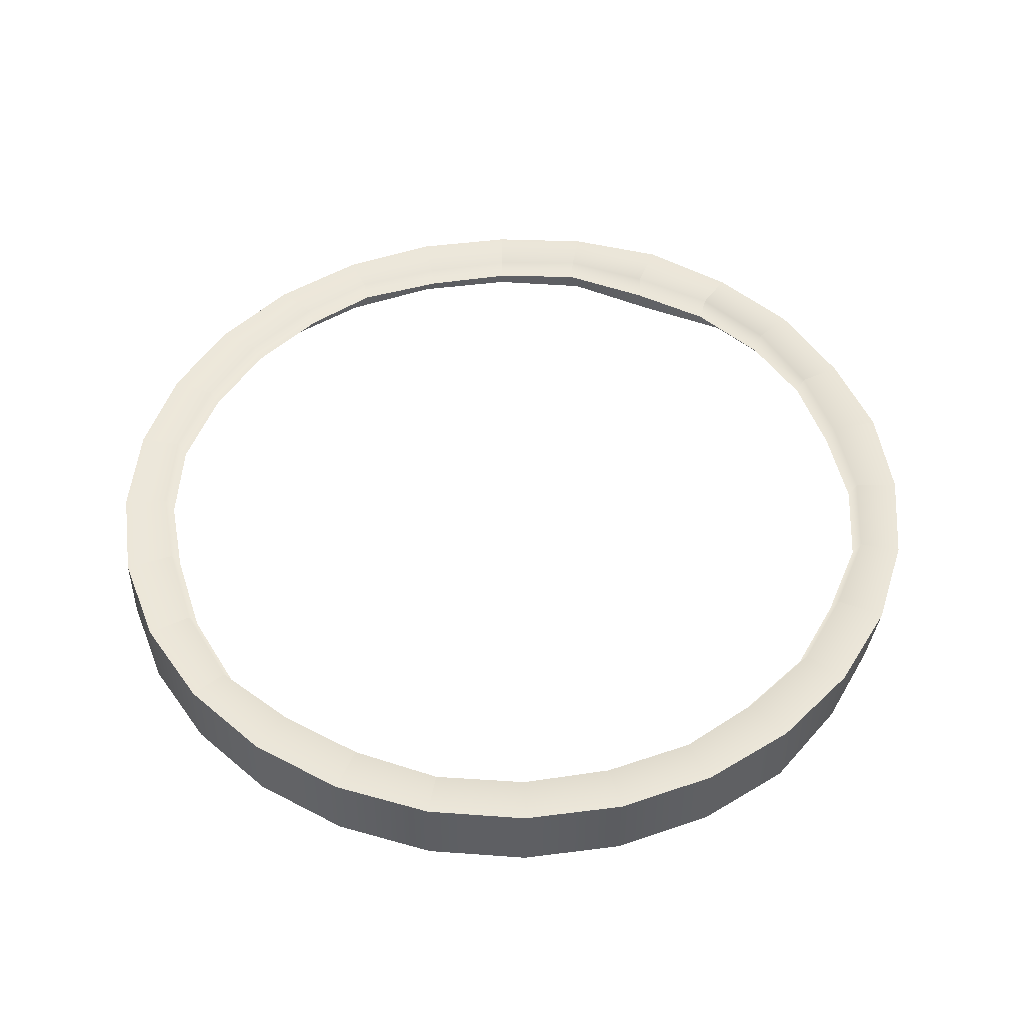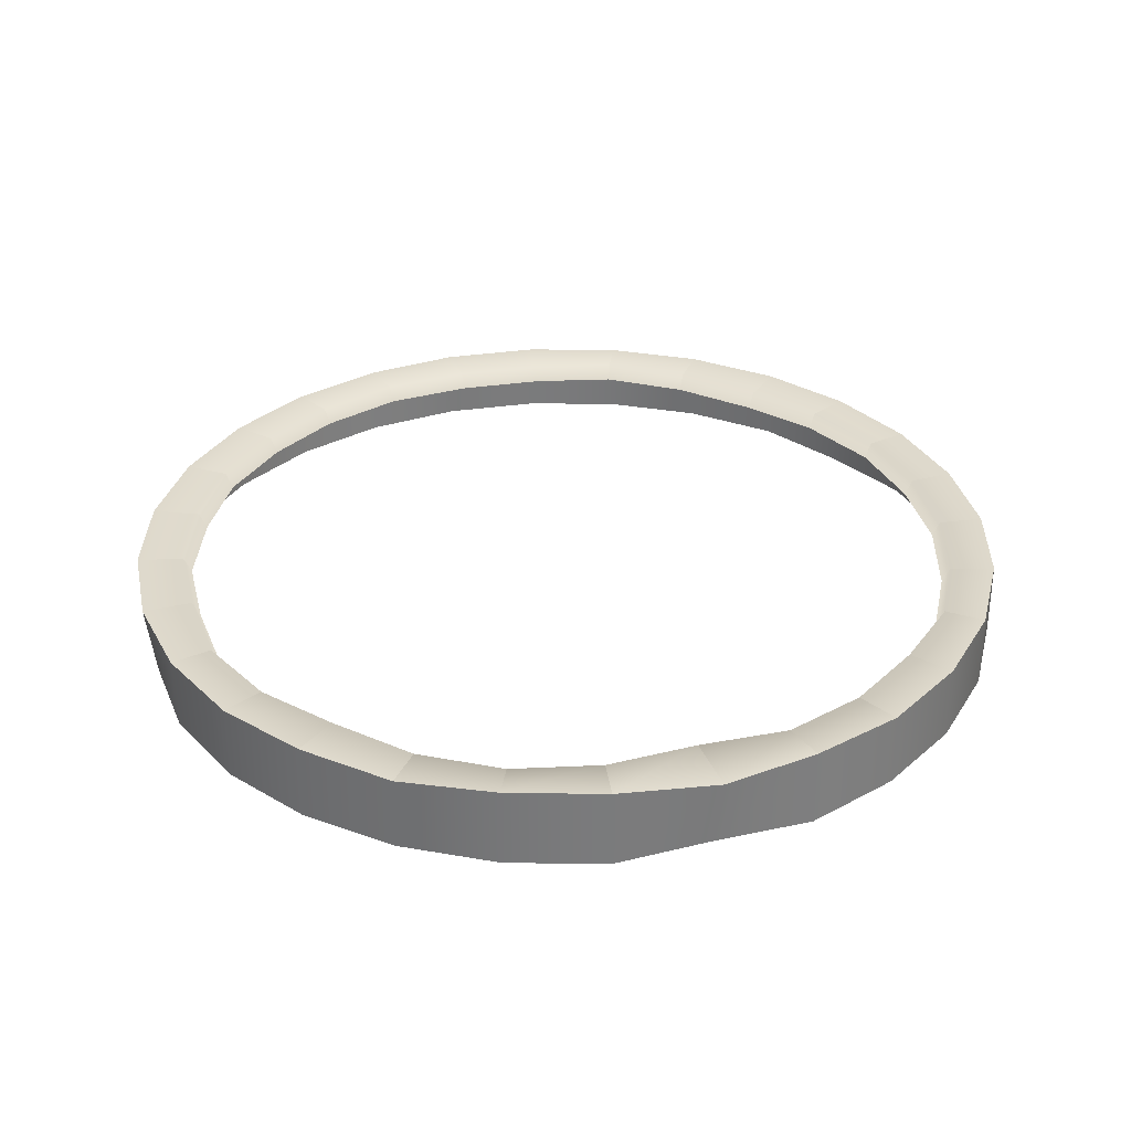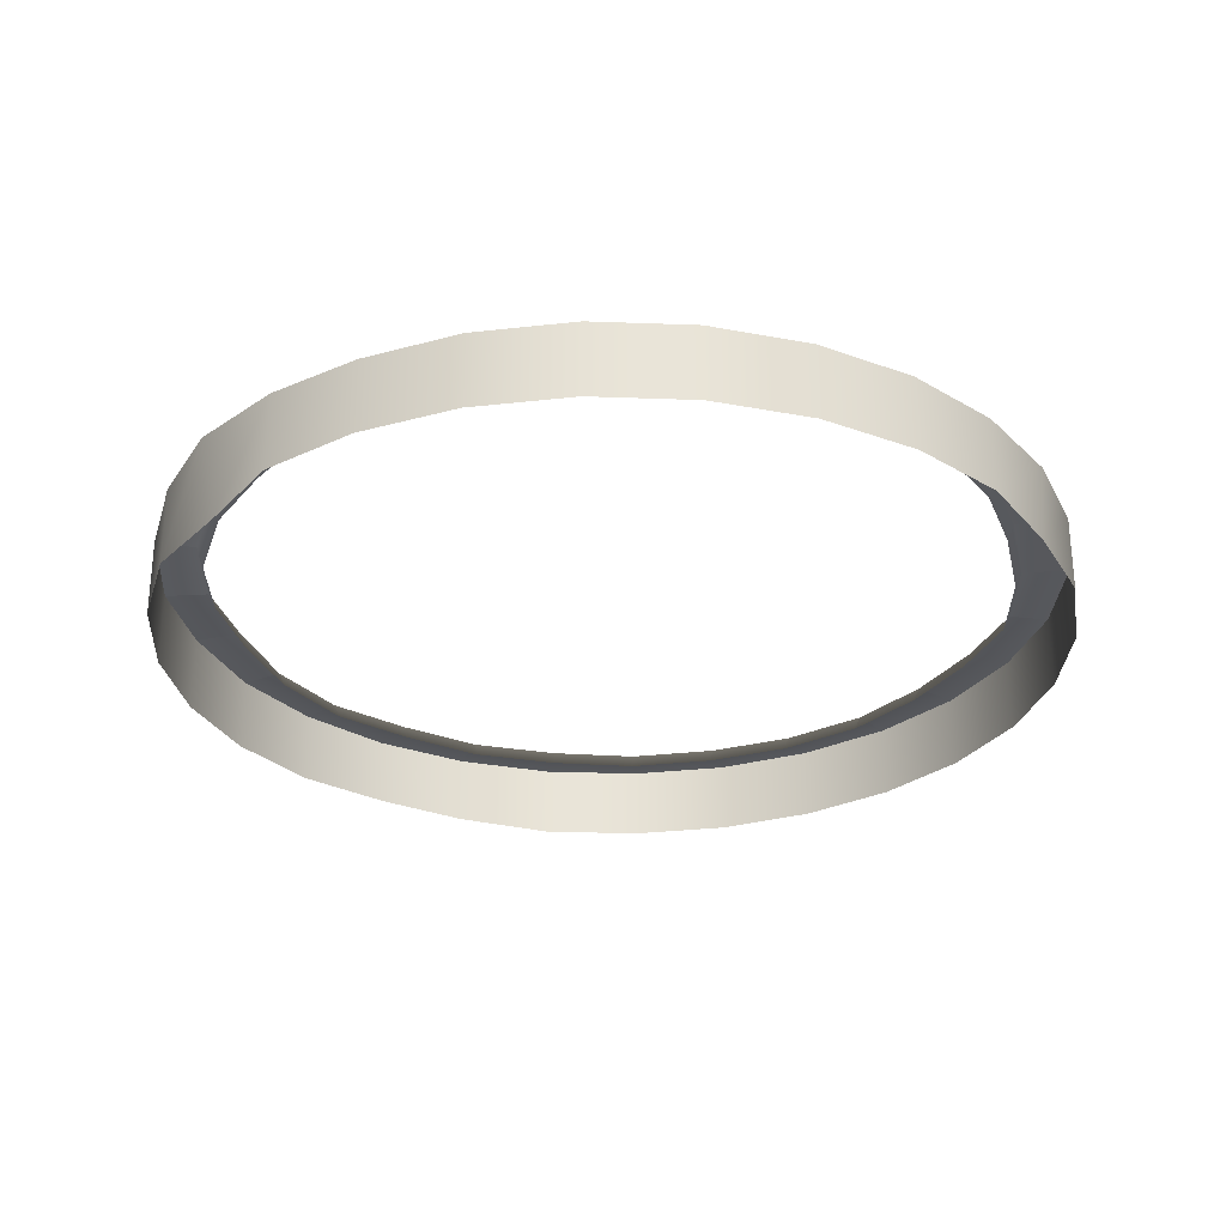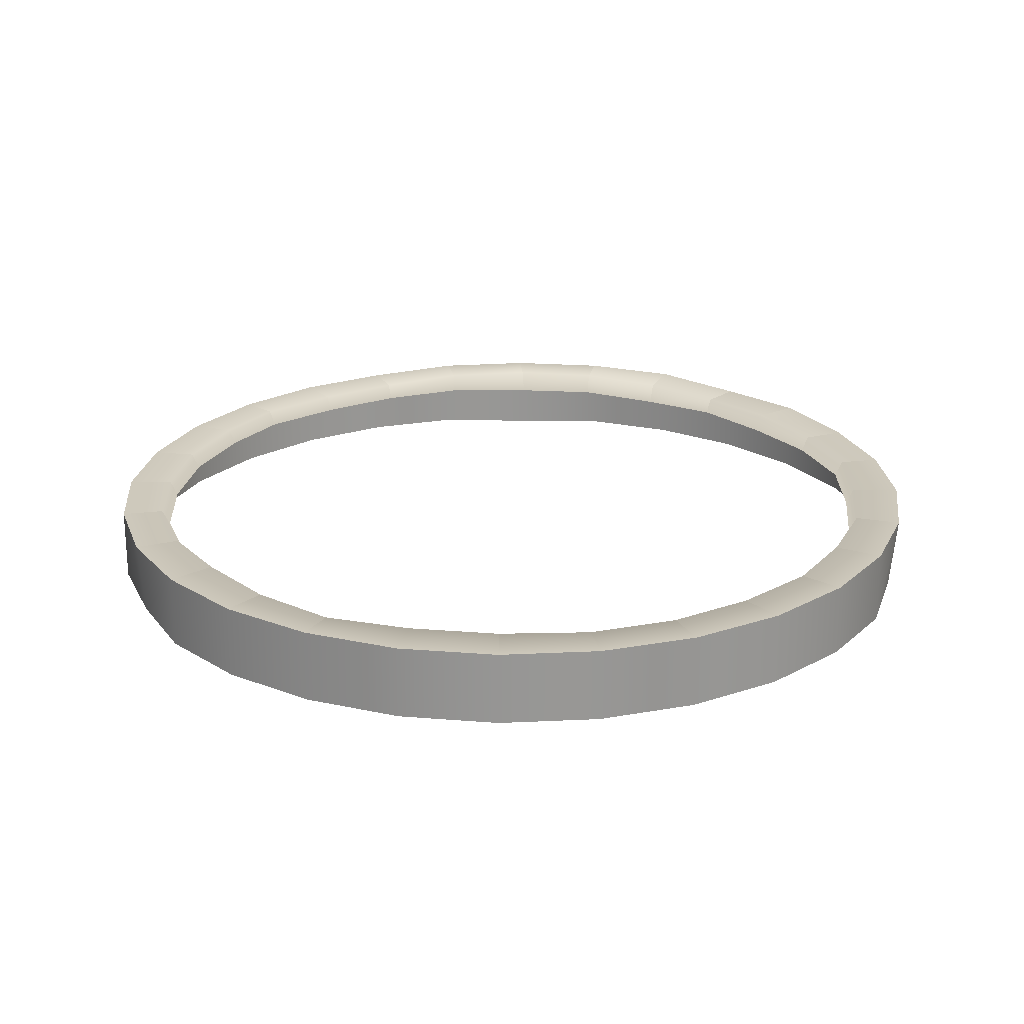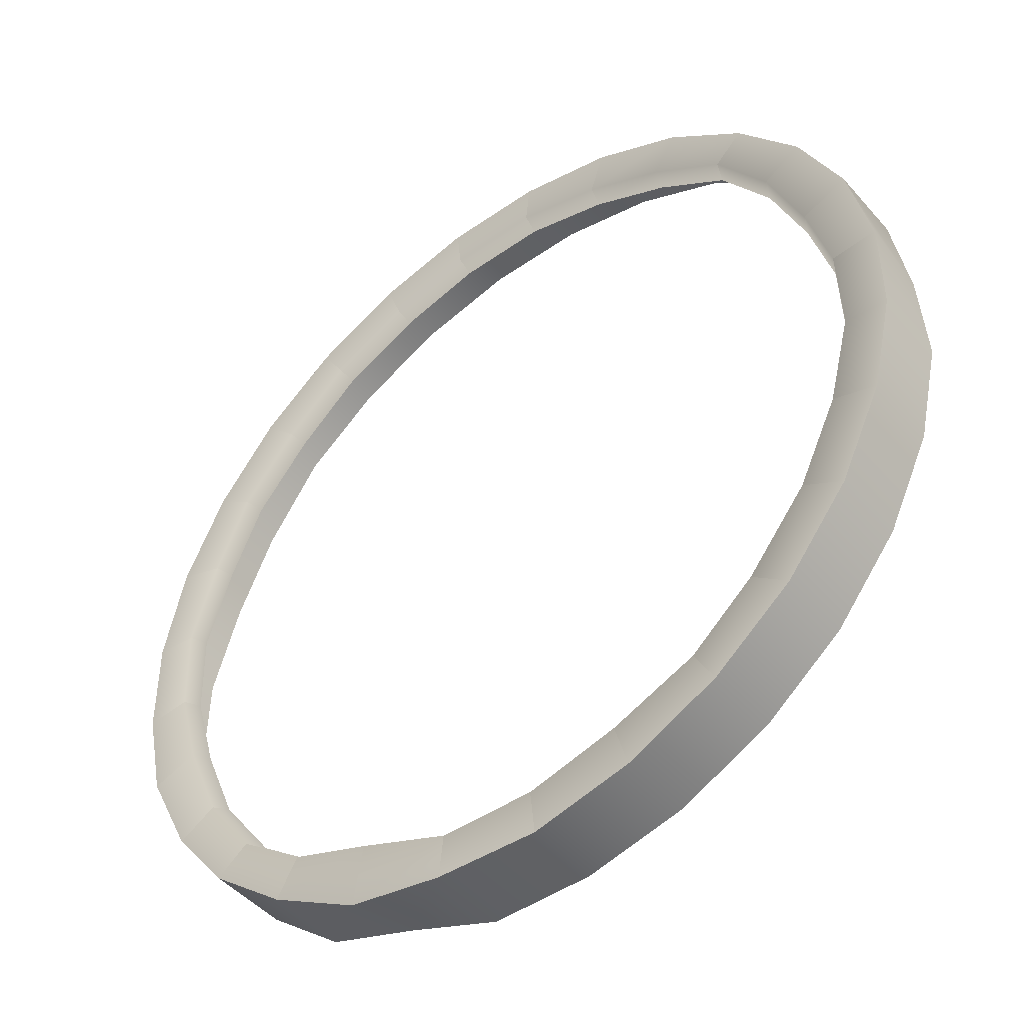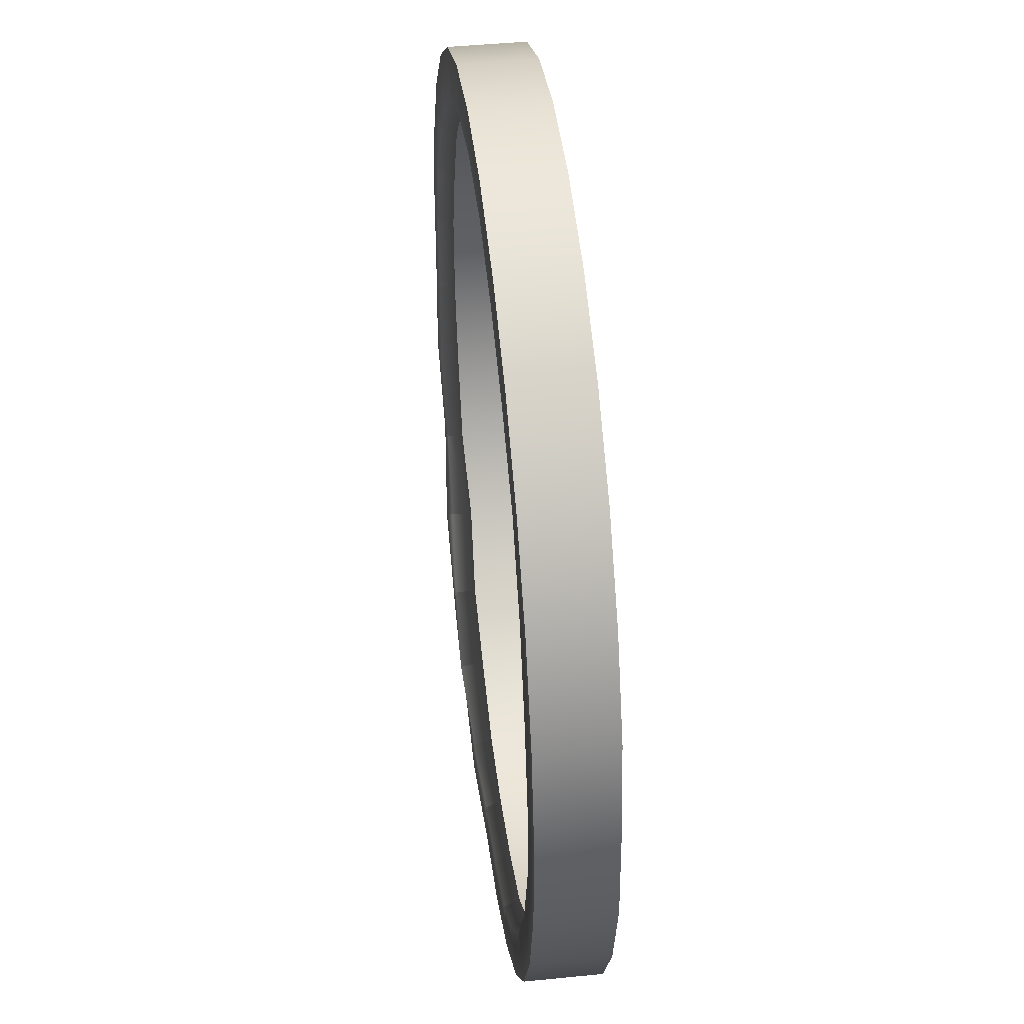
<metadata>
{"format":"obj","ext":"obj","renderer":"f3d","projection":"perspective","resolution":1024,"background":"white","views":[{"elev":48.4,"azim":4.7,"up":"+Y"},{"elev":32.0,"azim":142.5,"up":"+Y"},{"elev":-28.5,"azim":-144.6,"up":"+Y"},{"elev":22.2,"azim":-17.6,"up":"+Y"},{"elev":-46.5,"azim":-141.5,"up":"+Z"},{"elev":45.2,"azim":-96.6,"up":"+Z"}]}
</metadata>
<code>
g RoundPavementCorner_Mesh
v 1.098 0.02486 -1.098
v 1.098 0.3024 -1.098
v 0.826 0.3024 -1.315
v 0.826 0.02486 -1.315
v 0.5128 0.2948 -1.482
v 0.5006 0.02486 -1.421
v 0.1738 0.2959 -1.543
v 0.1738 0.02486 -1.543
v -0.1738 0.2832 -1.543
v -0.1738 0.02486 -1.543
v -0.5128 0.2832 -1.465
v -0.5128 0.02486 -1.465
v -0.826 0.2832 -1.315
v -0.826 0.02486 -1.315
v -1.098 0.2832 -1.098
v -1.098 0.02486 -1.098
v -1.098 0.02486 -1.098
v -1.098 0.2832 -1.098
v -1.315 0.2832 -0.826
v -1.315 0.02486 -0.826
v -1.465 0.2832 -0.5127
v -1.465 0.02486 -0.5128
v -1.543 0.2832 -0.1738
v -1.543 0.02486 -0.1738
v -1.543 0.2832 0.1739
v -1.523 0.02486 0.1738
v -1.465 0.2832 0.5127
v -1.465 0.02486 0.5128
v -1.315 0.2832 0.826
v -1.315 0.02486 0.826
v -1.098 0.2832 1.098
v -1.098 0.02486 1.098
v -1.098 0.02486 1.098
v -1.098 0.2832 1.098
v -0.826 0.2832 1.315
v -0.826 0.02486 1.315
v -0.5128 0.2832 1.465
v -0.5128 0.02486 1.465
v -0.1738 0.2832 1.543
v -0.1738 0.02486 1.543
v 0.1738 0.2832 1.543
v 0.1738 0.02486 1.543
v 0.5128 0.2832 1.465
v 0.5128 0.02486 1.465
v 0.826 0.2832 1.315
v 0.826 0.02486 1.315
v 1.098 0.2832 1.098
v 1.098 0.02486 1.098
v 1.098 0.02486 1.098
v 1.098 0.2832 1.098
v 1.315 0.2832 0.826
v 1.297 0.02486 0.807
v 1.465 0.2832 0.5127
v 1.433 0.02486 0.503
v 1.543 0.2832 0.1739
v 1.535 0.02486 0.1738
v 1.543 0.2832 -0.1738
v 1.543 0.02486 -0.1738
v 1.465 0.2914 -0.5127
v 1.465 0.02486 -0.5128
v 1.315 0.2832 -0.826
v 1.315 0.02486 -0.826
v 1.098 0.3024 -1.098
v 1.098 0.02486 -1.098
v 1.098 0.3024 -1.098
v 0.9996 0.2899 -0.999
v 0.7521 0.3023 -1.184
v 0.826 0.3024 -1.315
v 0.826 0.3024 -1.315
v 0.7521 0.3023 -1.184
v 0.4615 0.3132 -1.293
v 0.5128 0.2948 -1.482
v 0.4615 0.3132 -1.293
v 0.1583 0.2959 -1.395
v 0.1738 0.2959 -1.543
v 0.1738 0.2959 -1.543
v 0.1583 0.2959 -1.395
v -0.1583 0.2832 -1.385
v -0.1738 0.2832 -1.543
v -0.1738 0.2832 -1.543
v -0.1583 0.2832 -1.385
v -0.4669 0.2832 -1.306
v -0.5128 0.2832 -1.465
v -0.5128 0.2832 -1.465
v -0.4669 0.2832 -1.306
v -0.7548 0.2832 -1.189
v -0.826 0.2832 -1.315
v -0.826 0.2832 -1.315
v -0.7548 0.2832 -1.189
v -0.9723 0.2832 -1.004
v -1.098 0.2832 -1.098
v -1.098 0.2832 -1.098
v -0.9723 0.2832 -1.004
v -1.176 0.2832 -0.7521
v -1.315 0.2832 -0.826
v -1.315 0.2832 -0.826
v -1.176 0.2832 -0.7521
v -1.314 0.2832 -0.4669
v -1.465 0.2832 -0.5127
v -1.465 0.2832 -0.5127
v -1.314 0.2832 -0.4669
v -1.394 0.2832 -0.1583
v -1.543 0.2832 -0.1738
v -1.543 0.2832 -0.1738
v -1.394 0.2832 -0.1583
v -1.385 0.2832 0.1583
v -1.543 0.2832 0.1739
v -1.385 0.2832 0.1583
v -1.305 0.2832 0.4416
v -1.465 0.2832 0.5127
v -1.305 0.2832 0.4416
v -1.18 0.2832 0.7405
v -1.315 0.2832 0.826
v -1.18 0.2832 0.7405
v -0.9996 0.2832 0.9996
v -1.098 0.2832 1.098
v -1.098 0.2832 1.098
v -0.9996 0.2832 0.9996
v -0.7456 0.2832 1.173
v -0.826 0.2832 1.315
v -0.4623 0.2832 1.309
v -0.5128 0.2832 1.465
v -0.4535 0.2291 1.284
v -0.7314 0.2291 1.151
v -0.9996 0.2832 0.9996
v -0.9808 0.2291 0.9808
v -0.4623 0.2832 1.309
v -0.1583 0.2832 1.393
v -0.1738 0.2832 1.543
v -0.1553 0.2291 1.366
v -0.4535 0.2291 1.284
v 0.1583 0.2832 1.39
v 0.1738 0.2832 1.543
v -0.1583 0.2832 1.393
v 0.1553 0.2291 1.363
v -0.1553 0.2291 1.366
v 0.1738 0.2832 1.543
v 0.4577 0.2832 1.314
v 0.5128 0.2832 1.465
v 0.1583 0.2832 1.39
v 0.4489 0.2291 1.289
v 0.1553 0.2291 1.363
v 0.5128 0.2832 1.465
v 0.7425 0.2832 1.177
v 0.826 0.2832 1.315
v 0.4577 0.2832 1.314
v 0.4489 0.2291 1.289
v 0.7284 0.2291 1.155
v 0.7425 0.2832 1.177
v 0.826 0.2832 1.315
v 0.7425 0.2832 1.177
v 0.9763 0.2832 0.9737
v 1.098 0.2832 1.098
v 1.098 0.2832 1.098
v 0.9763 0.2832 0.9737
v 1.179 0.2832 0.7331
v 1.315 0.2832 0.826
v 1.315 0.2832 0.826
v 1.179 0.2832 0.7331
v 1.302 0.2832 0.4571
v 1.465 0.2832 0.5127
v 1.465 0.2832 0.5127
v 1.302 0.2832 0.4571
v 1.397 0.2832 0.1583
v 1.543 0.2832 0.1739
v 1.543 0.2832 0.1739
v 1.397 0.2832 0.1583
v 1.389 0.2832 -0.1583
v 1.543 0.2832 -0.1738
v 1.389 0.2832 -0.1583
v 1.303 0.2913 -0.4577
v 1.465 0.2914 -0.5127
v 1.465 0.2914 -0.5127
v 1.182 0.2832 -0.7477
v 1.315 0.2832 -0.826
v 1.315 0.2832 -0.826
v 1.182 0.2832 -0.7477
v 0.9996 0.2899 -0.999
v 1.098 0.3024 -1.098
v 0.1583 0.2959 -1.395
v 0.1553 0.2291 -1.376
v -0.1553 0.2291 -1.359
v -0.1583 0.2832 -1.385
v 0.4615 0.3132 -1.293
v 0.1553 0.2291 -1.376
v 0.1583 0.2959 -1.395
v 0.4643 0.2291 -1.278
v 0.7521 0.3023 -1.184
v 0.4615 0.3132 -1.293
v 0.738 0.2291 -1.162
v 0.9996 0.2899 -0.999
v 0.9808 0.2167 -0.9802
v 0.7521 0.3023 -1.184
v 1.182 0.2832 -0.7477
v 0.9808 0.2167 -0.9802
v 0.9996 0.2899 -0.999
v 1.159 0.2291 -0.7336
v 1.303 0.2913 -0.4577
v 1.182 0.2832 -0.7477
v 1.278 0.2291 -0.4489
v 1.389 0.2832 -0.1583
v 1.362 0.2291 -0.1553
v 1.397 0.2832 0.1583
v 1.37 0.2291 0.1553
v 1.362 0.2291 -0.1553
v 1.389 0.2832 -0.1583
v 1.302 0.2832 0.4571
v 1.277 0.2291 0.4483
v 1.37 0.2291 0.1553
v 1.397 0.2832 0.1583
v 1.179 0.2832 0.7331
v 1.157 0.2291 0.719
v 1.277 0.2291 0.4483
v 1.302 0.2832 0.4571
v 0.9763 0.2832 0.9737
v 0.9575 0.2291 0.9548
v 1.157 0.2291 0.719
v 1.179 0.2832 0.7331
v 0.7425 0.2832 1.177
v 0.7284 0.2291 1.155
v 0.9575 0.2291 0.9548
v 0.9763 0.2832 0.9737
v -1.18 0.2832 0.7405
v -0.9808 0.2291 0.9808
v -0.9996 0.2832 0.9996
v -1.158 0.2291 0.7263
v -1.305 0.2832 0.4416
v -1.28 0.2291 0.4329
v -1.18 0.2832 0.7405
v -1.385 0.2832 0.1583
v -1.358 0.2291 0.1553
v -1.28 0.2291 0.4329
v -1.305 0.2832 0.4416
v -1.394 0.2832 -0.1583
v -1.368 0.2291 -0.1553
v -1.358 0.2291 0.1553
v -1.385 0.2832 0.1583
v -1.314 0.2832 -0.4669
v -1.289 0.2291 -0.4581
v -1.368 0.2291 -0.1553
v -1.394 0.2832 -0.1583
v -1.176 0.2832 -0.7521
v -1.154 0.2291 -0.7379
v -1.289 0.2291 -0.4581
v -1.314 0.2832 -0.4669
v -0.9723 0.2832 -1.004
v -0.9535 0.2291 -0.9849
v -1.154 0.2291 -0.7379
v -1.176 0.2832 -0.7521
v -0.7548 0.2832 -1.189
v -0.7407 0.2291 -1.166
v -0.9535 0.2291 -0.9849
v -0.9723 0.2832 -1.004
v -0.4669 0.2832 -1.306
v -0.4581 0.2291 -1.281
v -0.7407 0.2291 -1.166
v -0.7548 0.2832 -1.189
v -0.1583 0.2832 -1.385
v -0.1553 0.2291 -1.359
v -0.4581 0.2291 -1.281
v -0.4669 0.2832 -1.306
g RoundPavementCorner_Mesh_0
f 3 2 1
f 4 3 1
f 5 3 4
f 6 5 4
f 7 5 6
f 8 7 6
f 9 7 8
f 10 9 8
f 11 9 10
f 12 11 10
f 13 11 12
f 14 13 12
f 15 13 14
f 16 15 14
f 19 18 17
f 20 19 17
f 21 19 20
f 22 21 20
f 23 21 22
f 24 23 22
f 25 23 24
f 26 25 24
f 27 25 26
f 28 27 26
f 29 27 28
f 30 29 28
f 31 29 30
f 32 31 30
f 35 34 33
f 36 35 33
f 37 35 36
f 38 37 36
f 39 37 38
f 40 39 38
f 41 39 40
f 42 41 40
f 43 41 42
f 44 43 42
f 45 43 44
f 46 45 44
f 47 45 46
f 48 47 46
f 51 50 49
f 52 51 49
f 53 51 52
f 54 53 52
f 55 53 54
f 56 55 54
f 57 55 56
f 58 57 56
f 59 57 58
f 60 59 58
f 61 59 60
f 62 61 60
f 63 61 62
f 64 63 62
f 67 66 65
f 68 67 65
f 71 70 69
f 72 71 69
f 74 73 72
f 75 74 72
f 78 77 76
f 79 78 76
f 82 81 80
f 83 82 80
f 86 85 84
f 87 86 84
f 90 89 88
f 91 90 88
f 94 93 92
f 95 94 92
f 98 97 96
f 99 98 96
f 102 101 100
f 103 102 100
f 106 105 104
f 107 106 104
f 109 108 107
f 110 109 107
f 112 111 110
f 113 112 110
f 115 114 113
f 116 115 113
f 119 118 117
f 120 119 117
f 121 119 120
f 122 121 120
f 121 123 119
f 123 124 119
f 119 124 125
f 124 126 125
f 128 127 122
f 129 128 122
f 128 130 127
f 130 131 127
f 133 132 129
f 132 134 129
f 132 135 134
f 135 136 134
f 139 138 137
f 138 140 137
f 138 141 140
f 141 142 140
f 145 144 143
f 144 146 143
f 148 147 146
f 149 148 146
f 152 151 150
f 153 152 150
f 156 155 154
f 157 156 154
f 160 159 158
f 161 160 158
f 164 163 162
f 165 164 162
f 168 167 166
f 169 168 166
f 171 170 169
f 172 171 169
f 174 171 173
f 175 174 173
f 178 177 176
f 179 178 176
f 182 181 180
f 183 182 180
f 186 185 184
f 185 187 184
f 189 187 188
f 187 190 188
f 190 192 191
f 193 190 191
f 196 195 194
f 195 197 194
f 199 197 198
f 197 200 198
f 198 200 201
f 200 202 201
f 205 204 203
f 206 205 203
f 209 208 207
f 210 209 207
f 213 212 211
f 214 213 211
f 217 216 215
f 218 217 215
f 221 220 219
f 222 221 219
f 225 224 223
f 224 226 223
f 226 228 227
f 229 226 227
f 232 231 230
f 233 232 230
f 236 235 234
f 237 236 234
f 240 239 238
f 241 240 238
f 244 243 242
f 245 244 242
f 248 247 246
f 249 248 246
f 252 251 250
f 253 252 250
f 256 255 254
f 257 256 254
f 260 259 258
f 261 260 258

</code>
